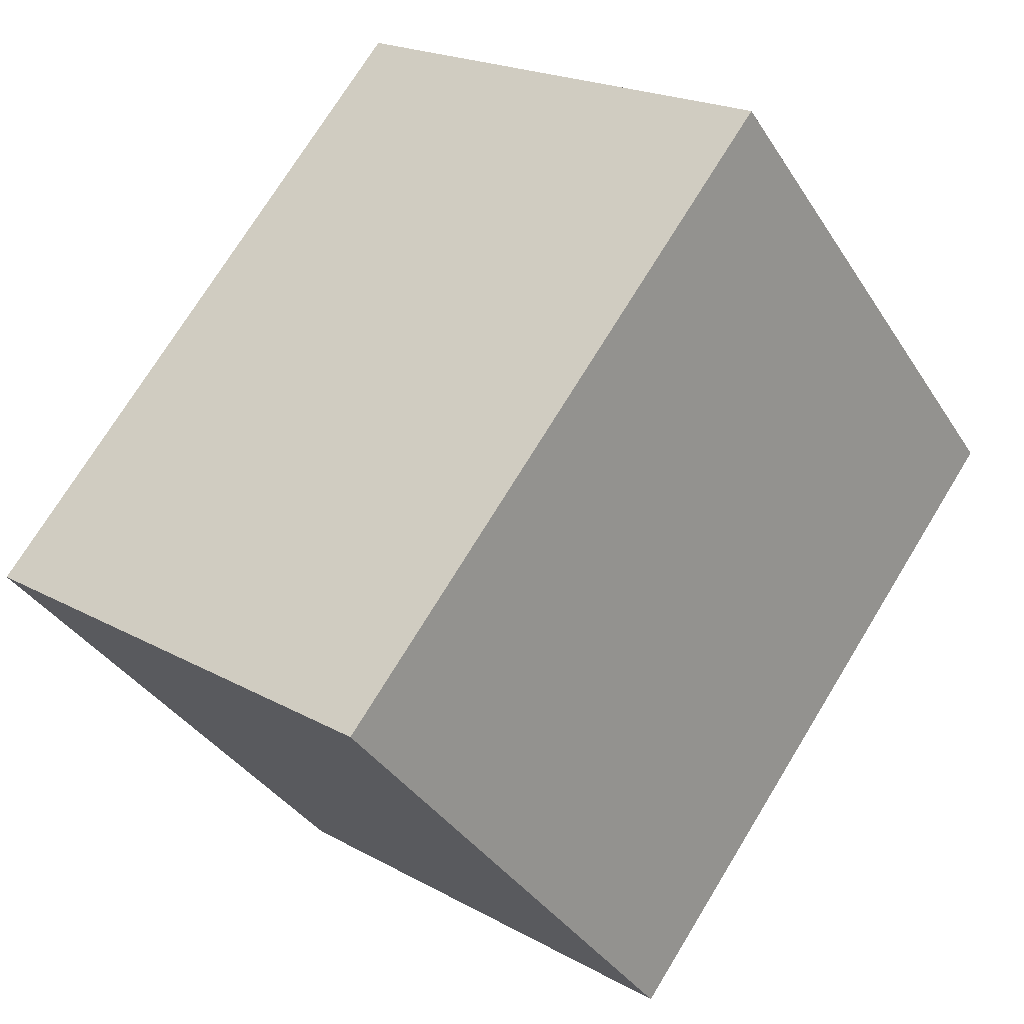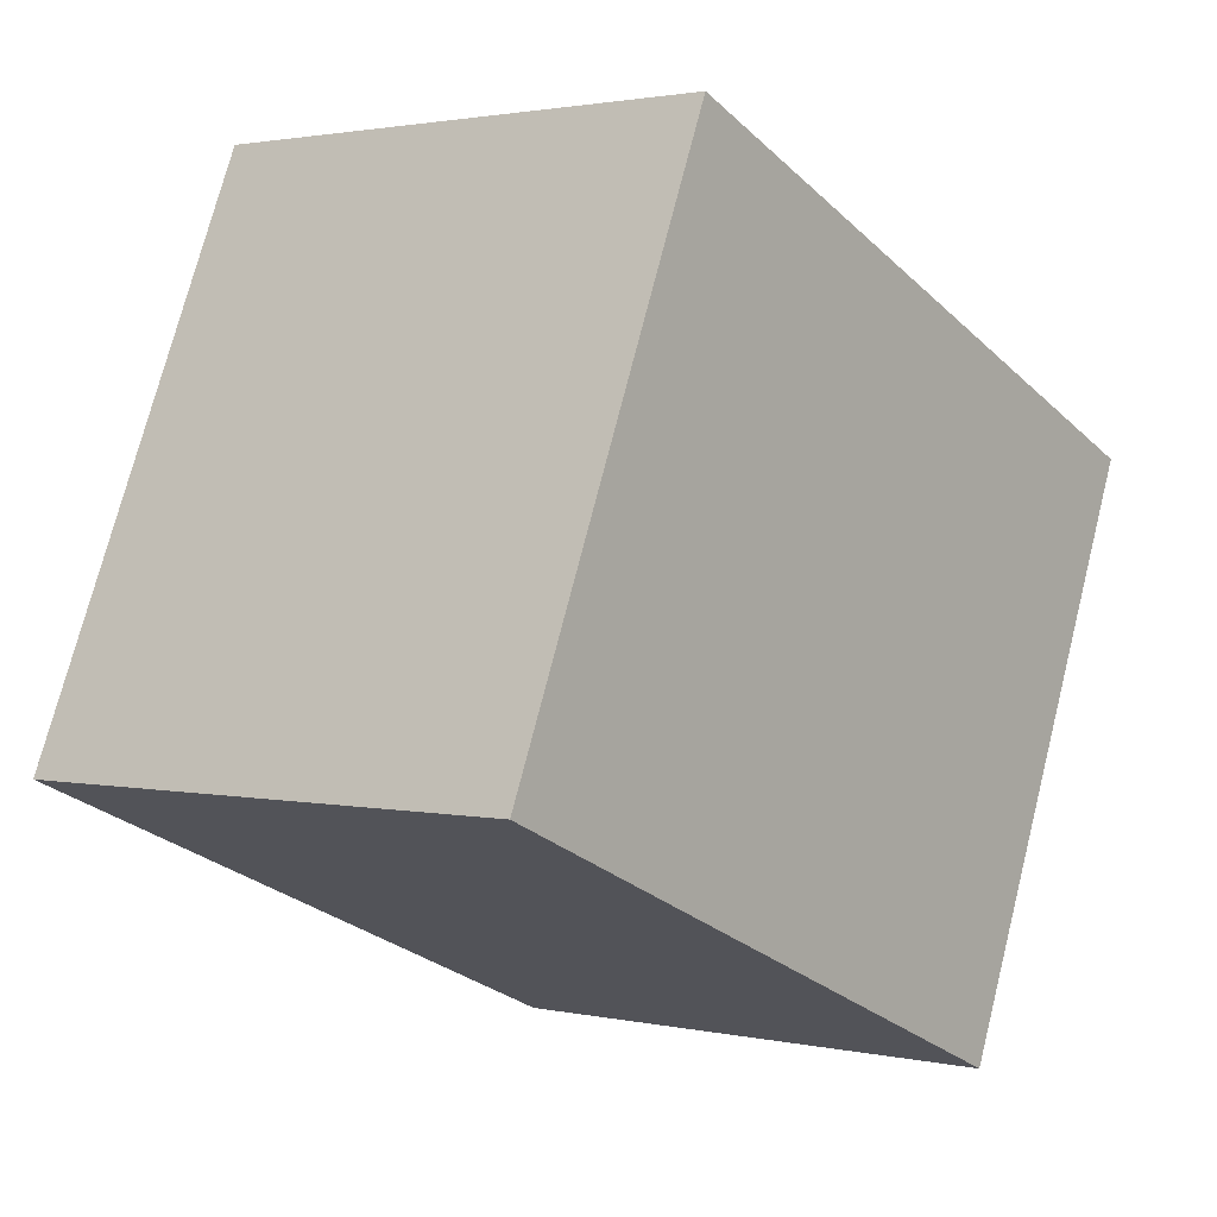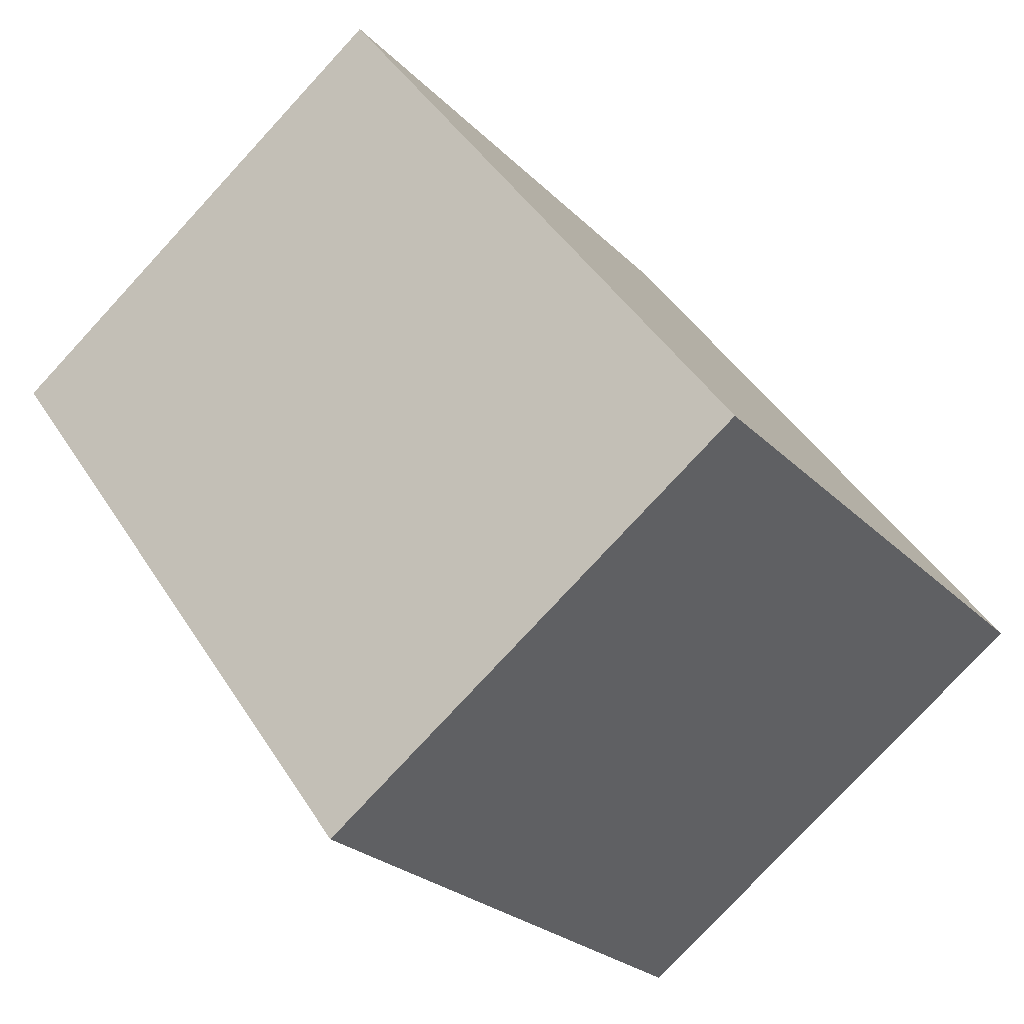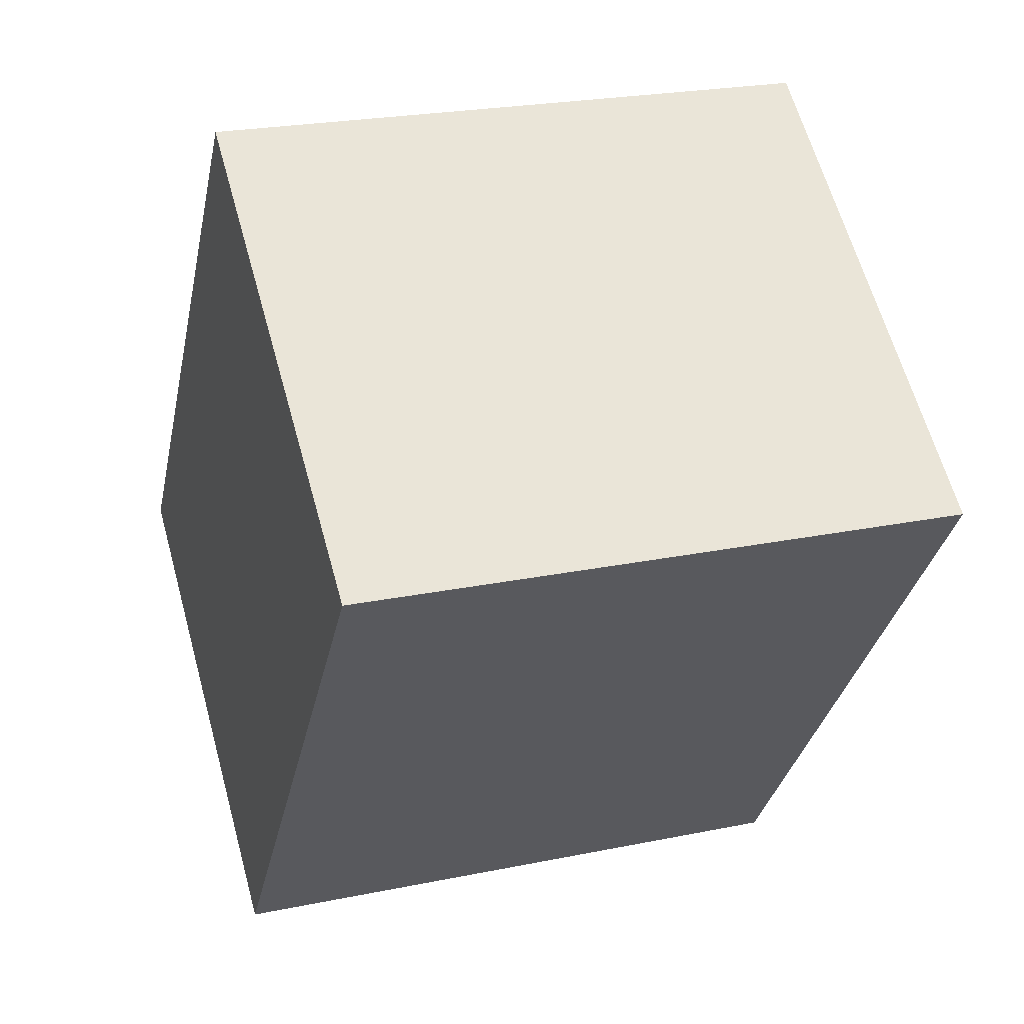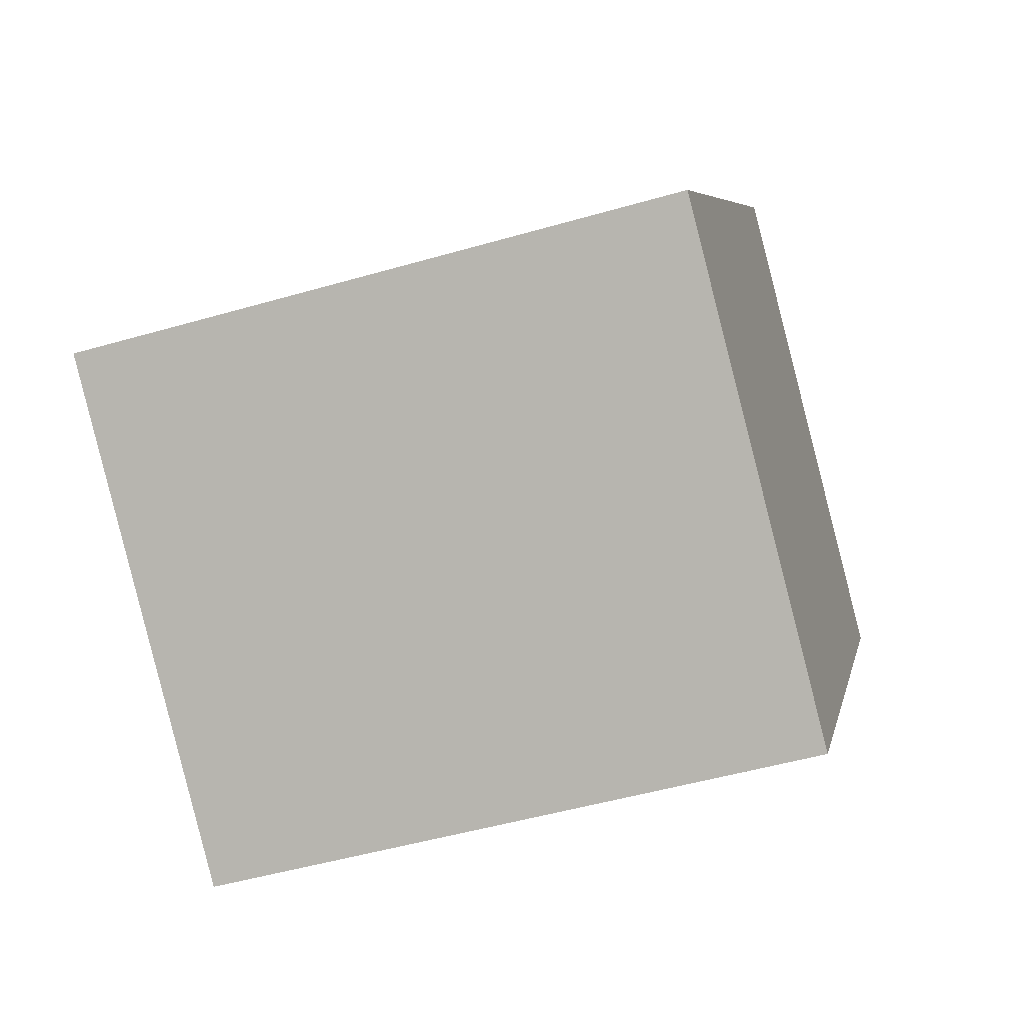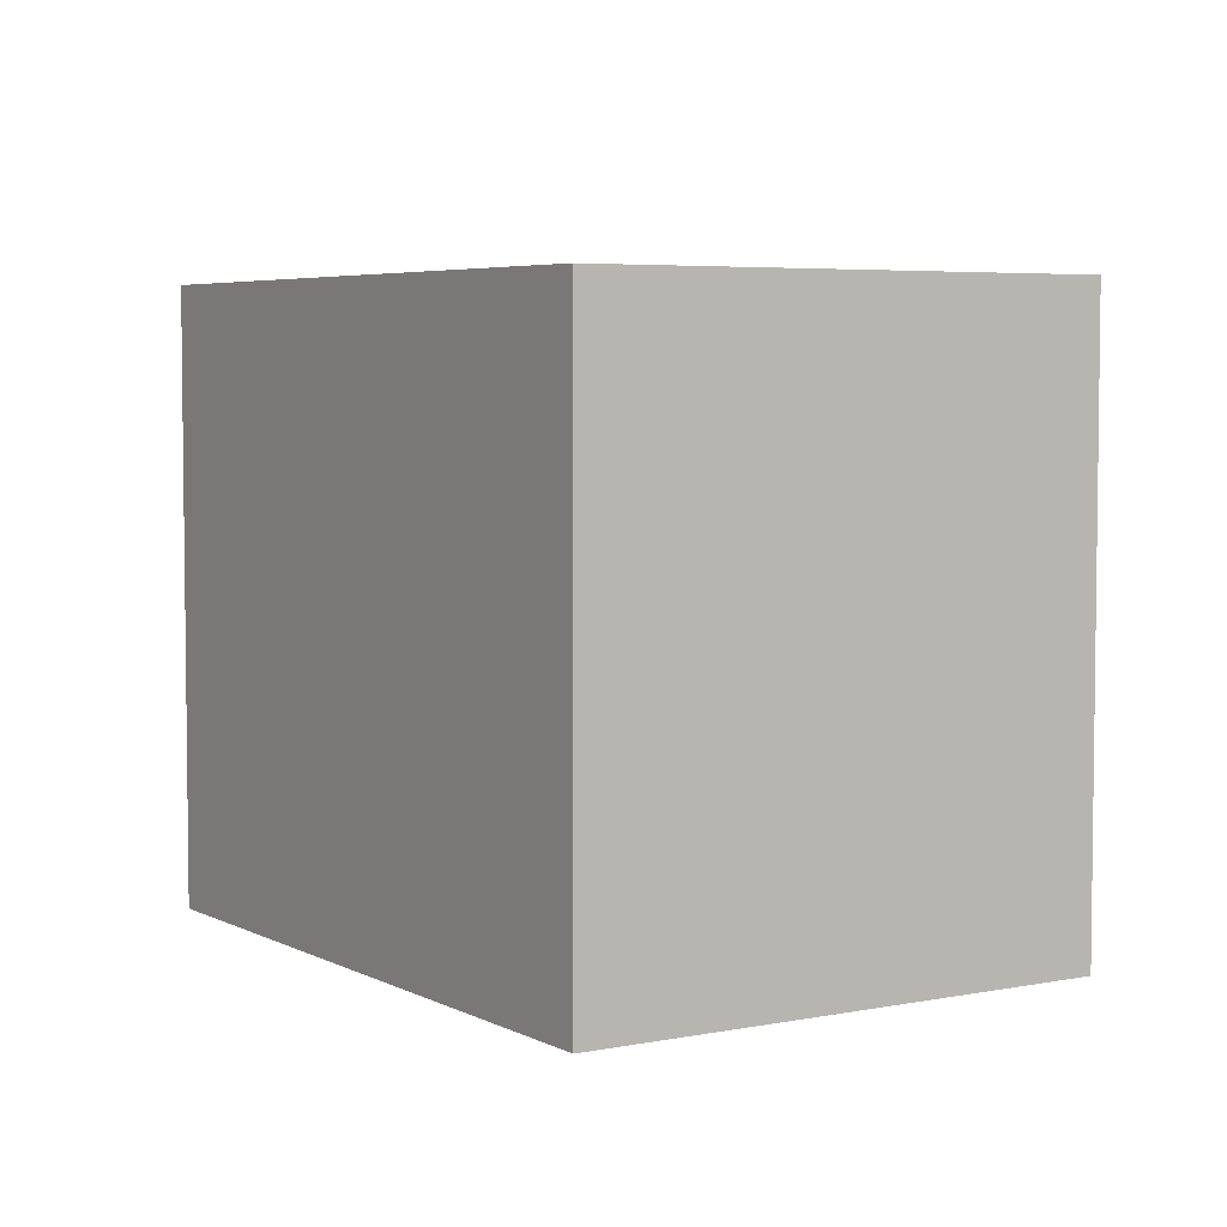
<metadata>
{"format":"obj","ext":"obj","renderer":"f3d","projection":"perspective","resolution":1024,"background":"white","views":[{"elev":-36.4,"azim":28.5,"up":"+Z"},{"elev":73.3,"azim":-165.8,"up":"+Z"},{"elev":-24.7,"azim":-147.5,"up":"+Z"},{"elev":23.6,"azim":70.9,"up":"+Z"},{"elev":-49.2,"azim":-72.2,"up":"+Z"},{"elev":4.9,"azim":-176.3,"up":"+Y"}]}
</metadata>
<code>
v  1.624 2.331 2.206
v  1.642 2.331 -1.208
v  0 2.331 1.427e-16
v  3.266 2.331 0.998
v  1.642 7.397e-17 -1.208
v  0 0 0
v  1.624 -1.351e-16 2.206
v  3.266 -6.111e-17 0.998
g defaultobject
f 1 2 3
f 2 1 4
f 5 3 2
f 3 5 6
f 6 1 3
f 1 6 7
f 7 4 1
f 4 7 8
f 8 2 4
f 2 8 5
f 5 7 6
f 7 5 8

</code>
